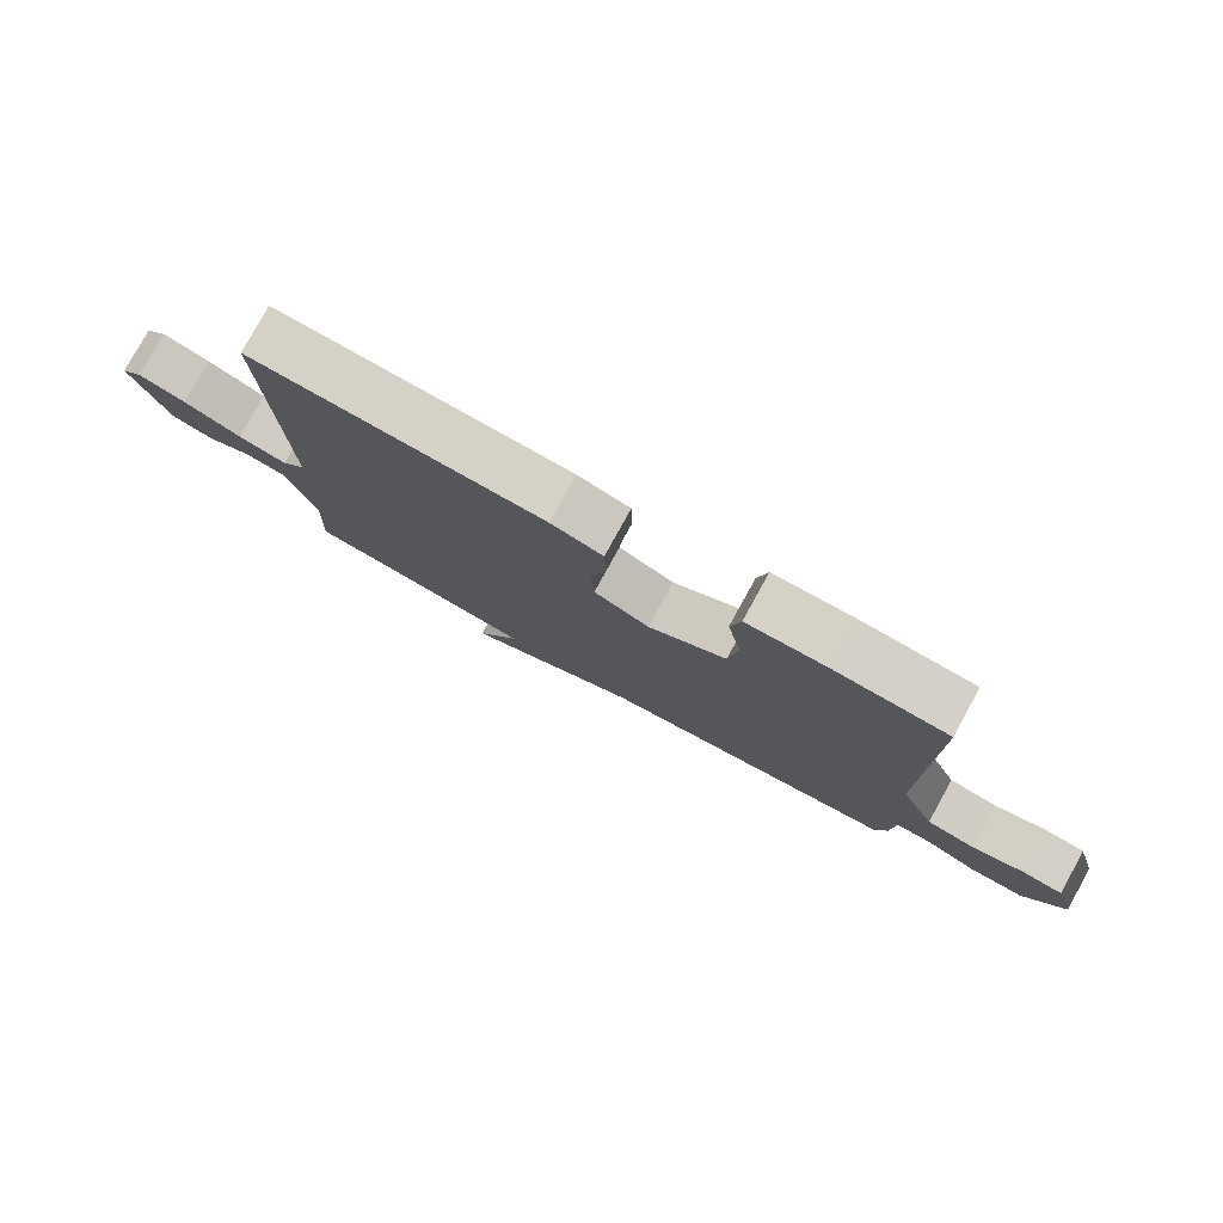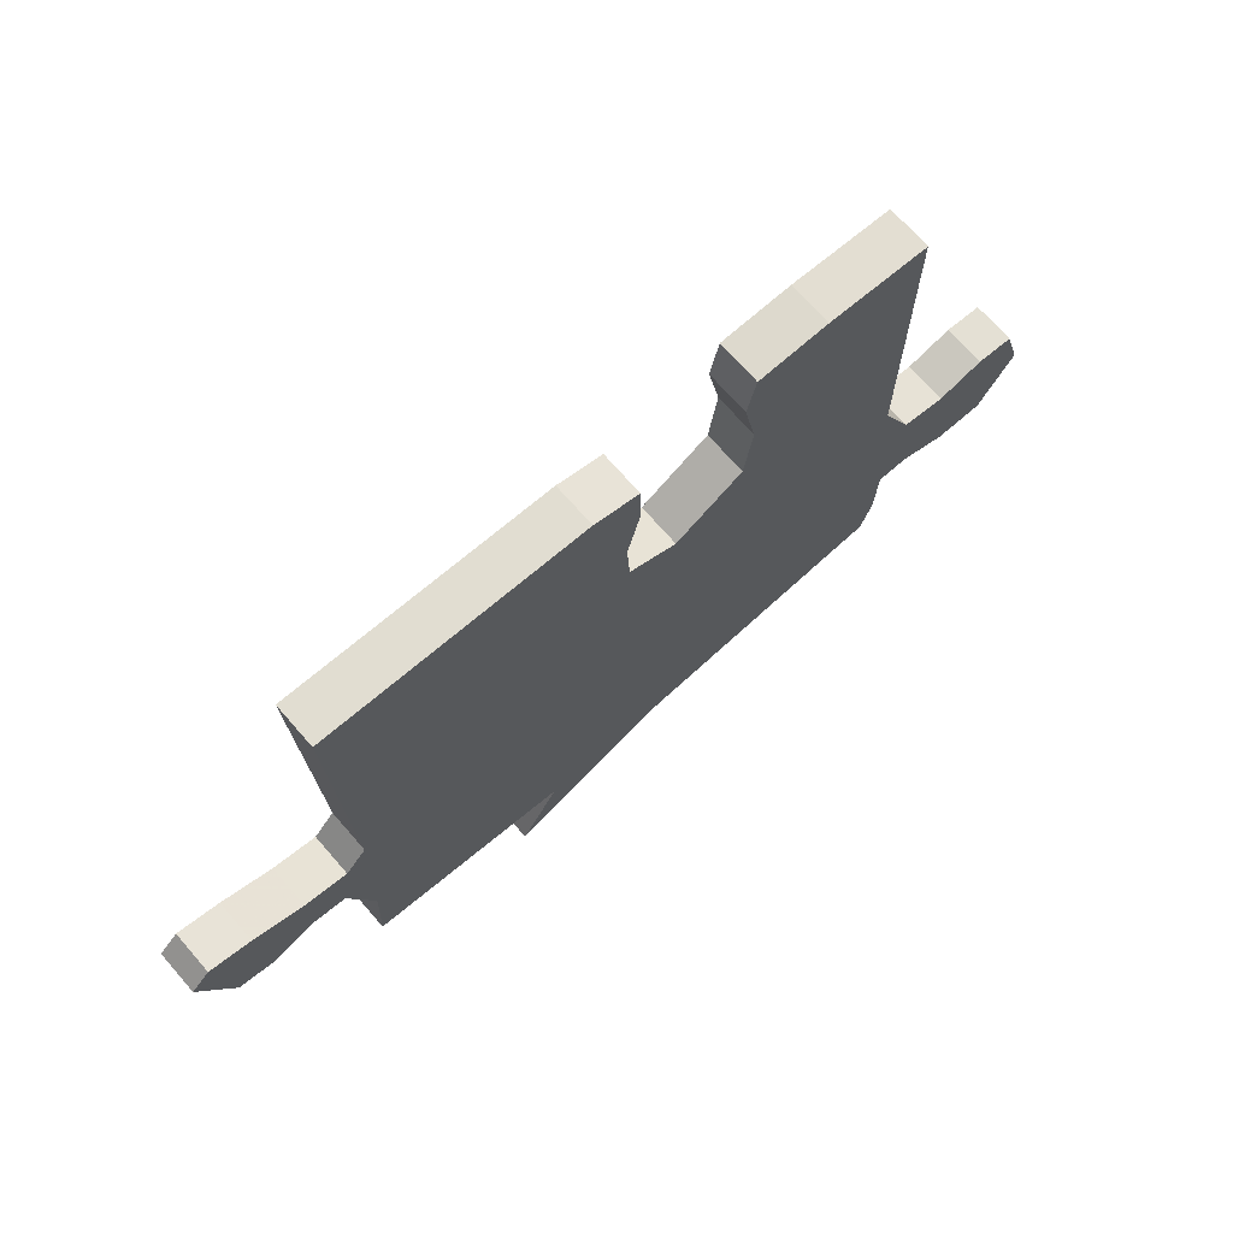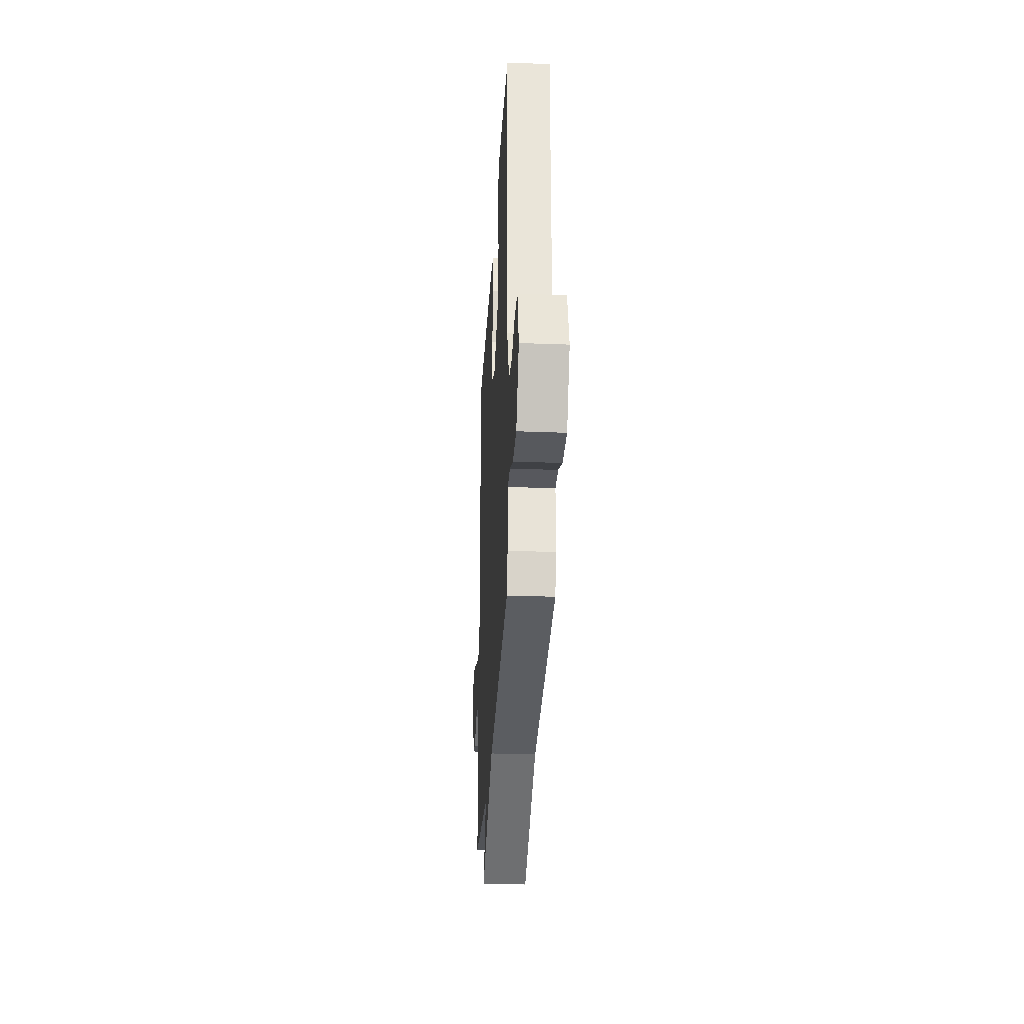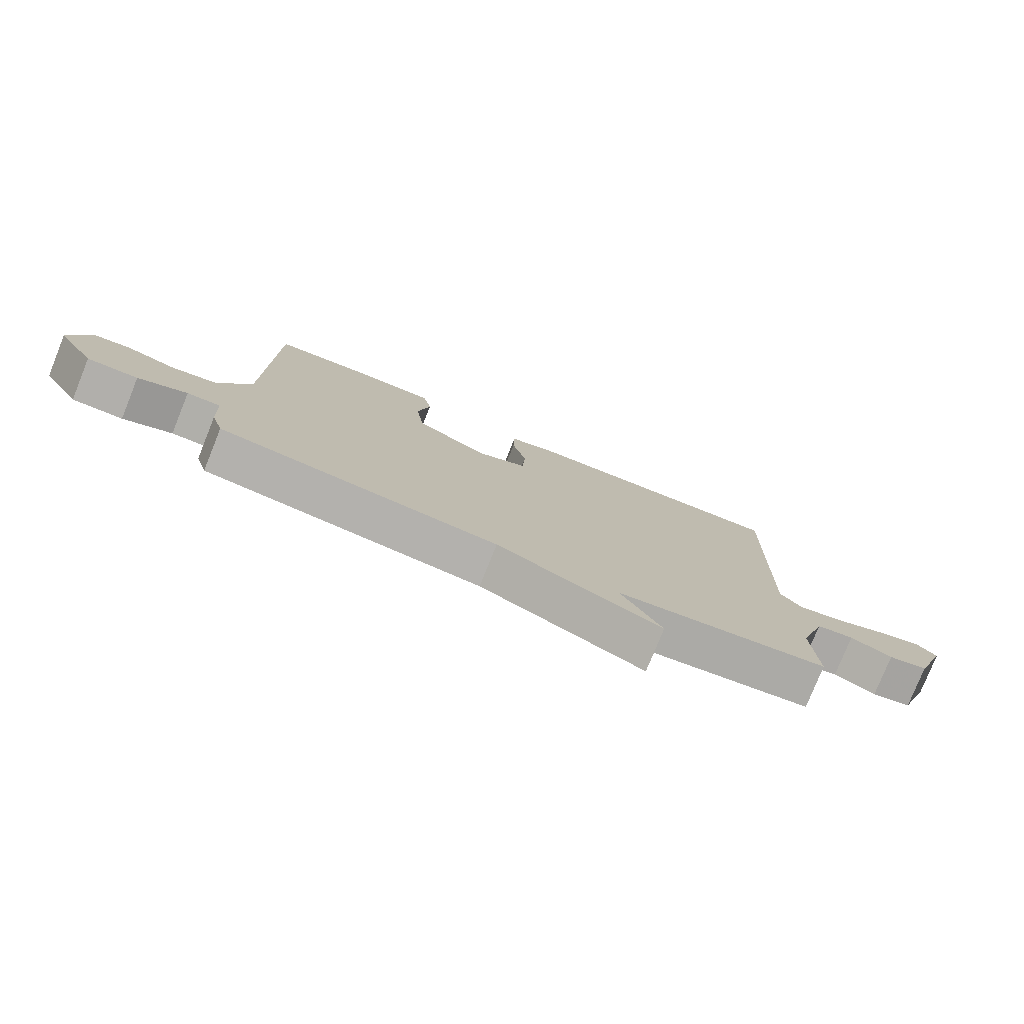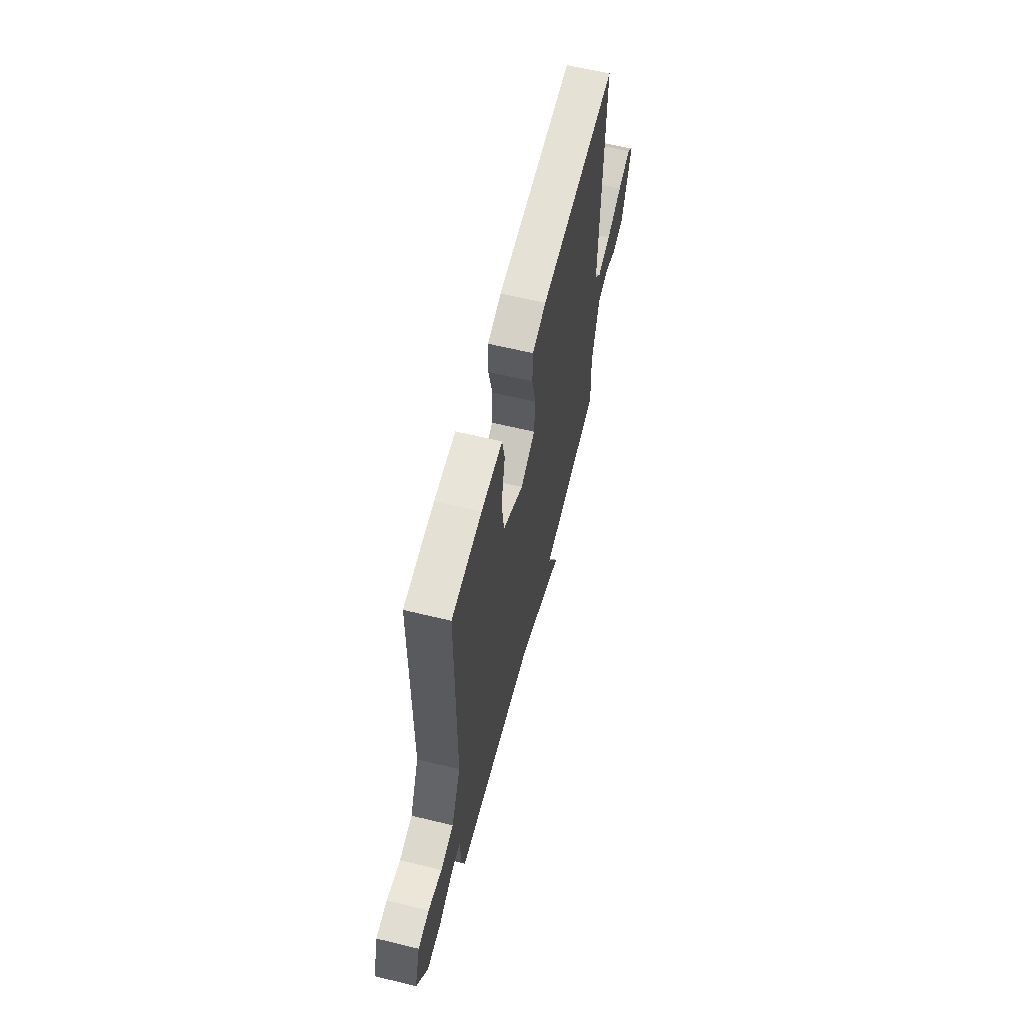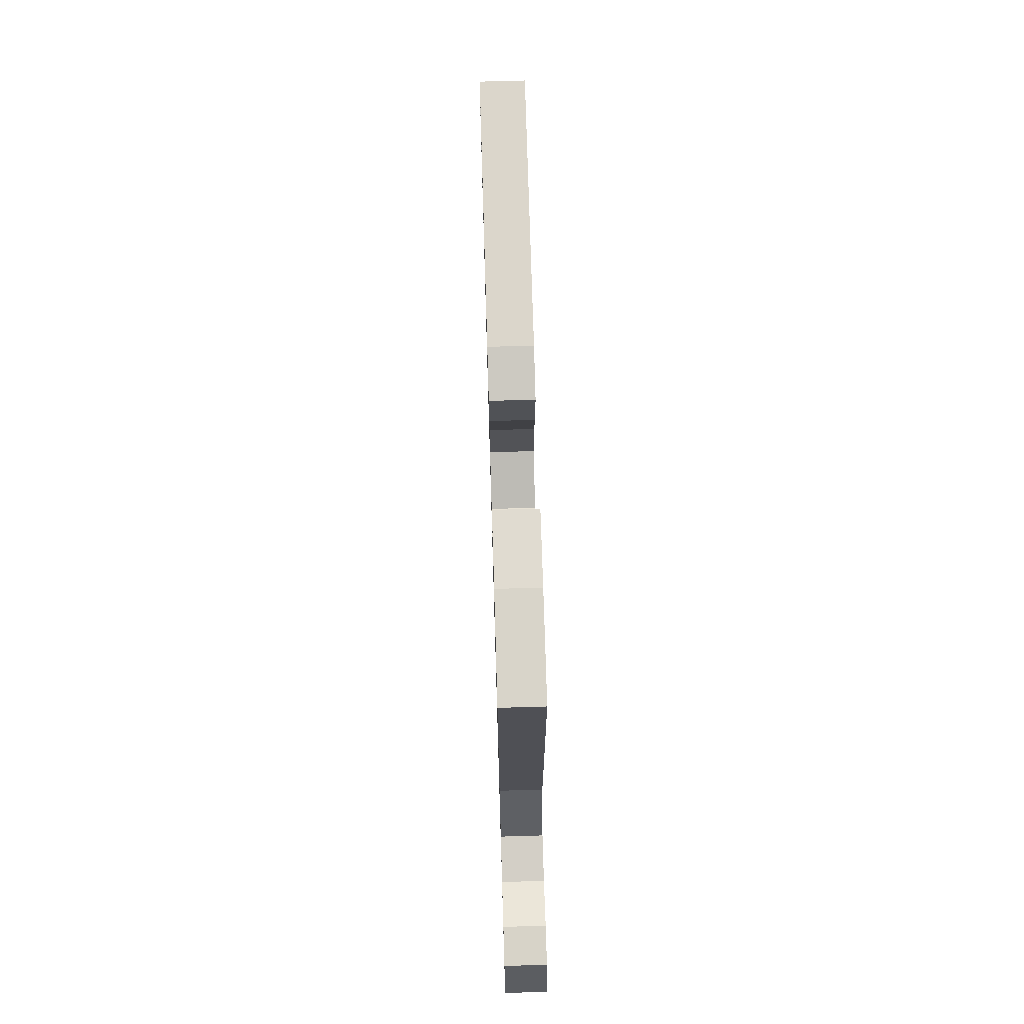
<metadata>
{"format":"obj","ext":"obj","renderer":"f3d","projection":"perspective","resolution":1024,"background":"white","views":[{"elev":78.9,"azim":28.9,"up":"+Z"},{"elev":71.2,"azim":-41.1,"up":"+Z"},{"elev":-29.9,"azim":86.8,"up":"+Z"},{"elev":-78.3,"azim":158.0,"up":"+Z"},{"elev":61.5,"azim":103.9,"up":"+Z"},{"elev":70.8,"azim":88.3,"up":"+Z"}]}
</metadata>
<code>
v -0.5 0.07 -0.5
v -0.493 0.07 -0.34
v -0.537 0.07 -0.198
v -0.598 0.07 -0.188
v -0.666 0.07 -0.219
v -0.731 0.07 -0.203
v -0.785 0.07 -0.05
v -0.753 0.07 -0.018
v -0.681 0.07 -0.039
v -0.594 0.07 -0.076
v -0.52 0.07 -0.092
v -0.484 0.07 -0.05
v -0.5 0.07 0.5
v -0.061 0.07 0.479
v 0.017 0.07 0.456
v 0.019 0.07 0.379
v -0.004 0.07 0.282
v 0.001 0.07 0.197
v 0.084 0.07 0.158
v 0.201 0.07 0.228
v 0.215 0.07 0.333
v 0.194 0.07 0.439
v 0.209 0.07 0.511
v 0.329 0.07 0.513
v 0.5 0.07 0.5
v 0.502 0.07 -0.045
v 0.555 0.07 -0.163
v 0.629 0.07 -0.177
v 0.707 0.07 -0.155
v 0.77 0.07 -0.162
v 0.801 0.07 -0.267
v 0.739 0.07 -0.371
v 0.657 0.07 -0.37
v 0.578 0.07 -0.334
v 0.524 0.07 -0.333
v 0.519 0.07 -0.437
v 0.5 0.07 -0.5
v 0.047 0.07 -0.548
v -0.219 0.07 -0.669
v -0.153 0.07 -0.548
v -0.5 0 -0.5
v -0.493 0 -0.34
v -0.537 0 -0.198
v -0.598 0 -0.188
v -0.666 0 -0.219
v -0.731 0 -0.203
v -0.785 0 -0.05
v -0.753 0 -0.018
v -0.681 0 -0.039
v -0.594 0 -0.076
v -0.52 0 -0.092
v -0.484 0 -0.05
v -0.5 0 0.5
v -0.061 0 0.479
v 0.017 0 0.456
v 0.019 0 0.379
v -0.004 0 0.282
v 0.001 0 0.197
v 0.084 0 0.158
v 0.201 0 0.228
v 0.215 0 0.333
v 0.194 0 0.439
v 0.209 0 0.511
v 0.329 0 0.513
v 0.5 0 0.5
v 0.502 0 -0.045
v 0.555 0 -0.163
v 0.629 0 -0.177
v 0.707 0 -0.155
v 0.77 0 -0.162
v 0.801 0 -0.267
v 0.739 0 -0.371
v 0.657 0 -0.37
v 0.578 0 -0.334
v 0.524 0 -0.333
v 0.519 0 -0.437
v 0.5 0 -0.5
v 0.047 0 -0.548
v -0.219 0 -0.669
v -0.153 0 -0.548
f 38 39 40
f 40 1 2
f 38 40 2
f 37 38 2
f 36 37 2
f 35 36 2
f 32 33 34
f 31 32 34
f 30 31 34
f 29 30 34
f 28 29 34
f 27 28 34 35
f 35 2 3
f 27 35 3
f 26 27 3
f 24 25 26
f 23 24 26
f 22 23 26
f 21 22 26
f 20 21 26
f 19 20 26
f 26 3 4
f 19 26 4
f 18 19 4
f 15 16 17
f 14 15 17
f 13 14 17
f 12 13 17
f 17 18 4
f 12 17 4
f 11 12 4
f 8 9 10
f 7 8 10
f 6 7 10
f 5 6 10
f 4 5 10
f 4 10 11
f 80 79 78
f 42 41 80
f 42 80 78
f 42 78 77
f 42 77 76
f 42 76 75
f 74 73 72
f 74 72 71
f 74 71 70
f 74 70 69
f 74 69 68
f 75 74 68 67
f 43 42 75
f 43 75 67
f 43 67 66
f 66 65 64
f 66 64 63
f 66 63 62
f 66 62 61
f 66 61 60
f 66 60 59
f 44 43 66
f 44 66 59
f 44 59 58
f 57 56 55
f 57 55 54
f 57 54 53
f 57 53 52
f 44 58 57
f 44 57 52
f 44 52 51
f 50 49 48
f 50 48 47
f 50 47 46
f 50 46 45
f 50 45 44
f 51 50 44
f 1 41 42 2
f 2 42 43 3
f 3 43 44 4
f 4 44 45 5
f 5 45 46 6
f 6 46 47 7
f 7 47 48 8
f 8 48 49 9
f 9 49 50 10
f 10 50 51 11
f 11 51 52 12
f 12 52 53 13
f 13 53 54 14
f 14 54 55 15
f 15 55 56 16
f 16 56 57 17
f 17 57 58 18
f 18 58 59 19
f 19 59 60 20
f 20 60 61 21
f 21 61 62 22
f 22 62 63 23
f 23 63 64 24
f 24 64 65 25
f 25 65 66 26
f 26 66 67 27
f 27 67 68 28
f 28 68 69 29
f 29 69 70 30
f 30 70 71 31
f 31 71 72 32
f 32 72 73 33
f 33 73 74 34
f 34 74 75 35
f 35 75 76 36
f 36 76 77 37
f 37 77 78 38
f 38 78 79 39
f 39 79 80 40
f 40 80 41 1

</code>
